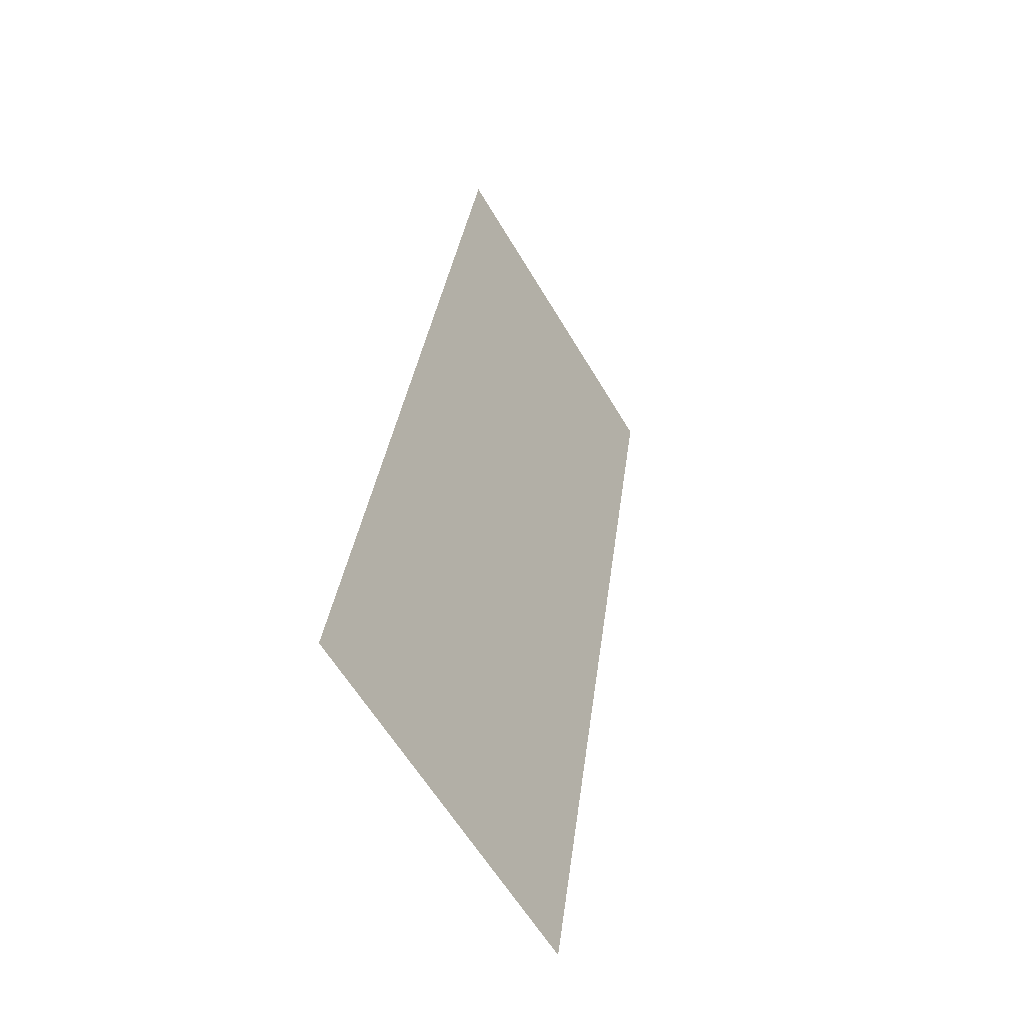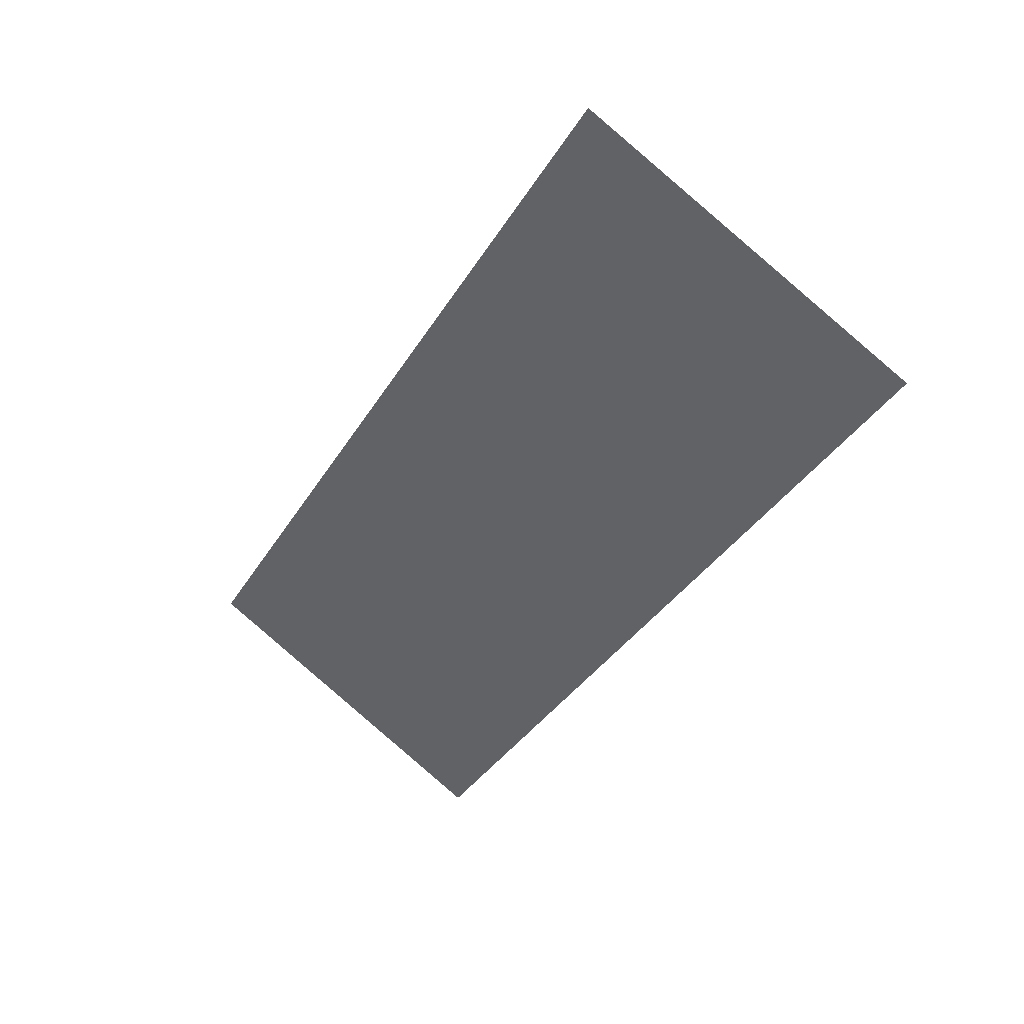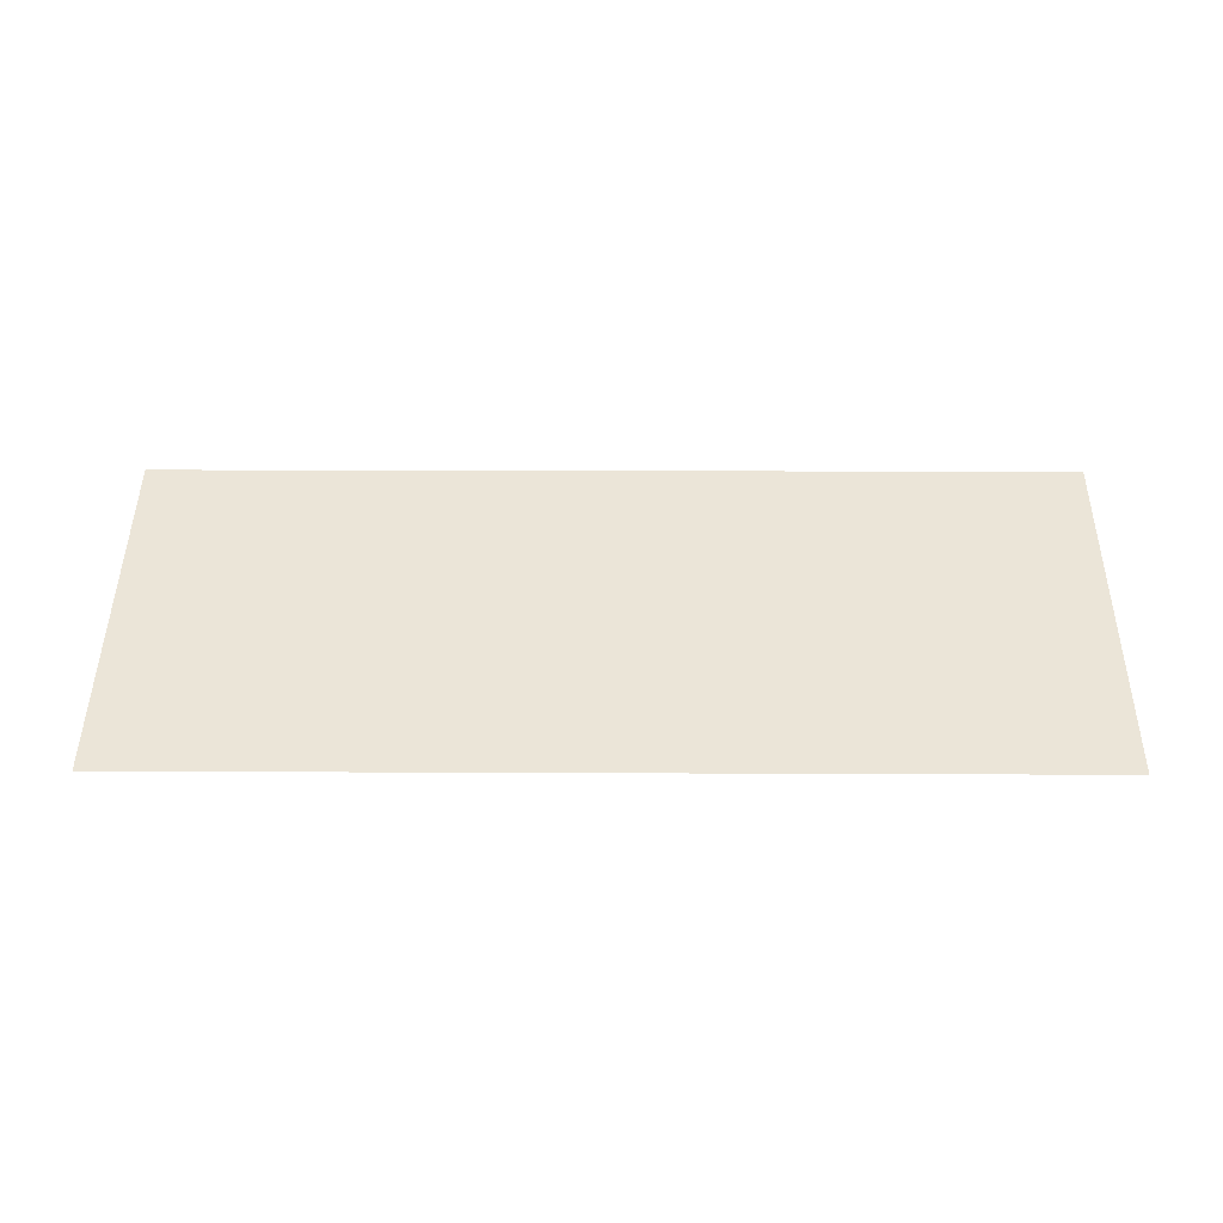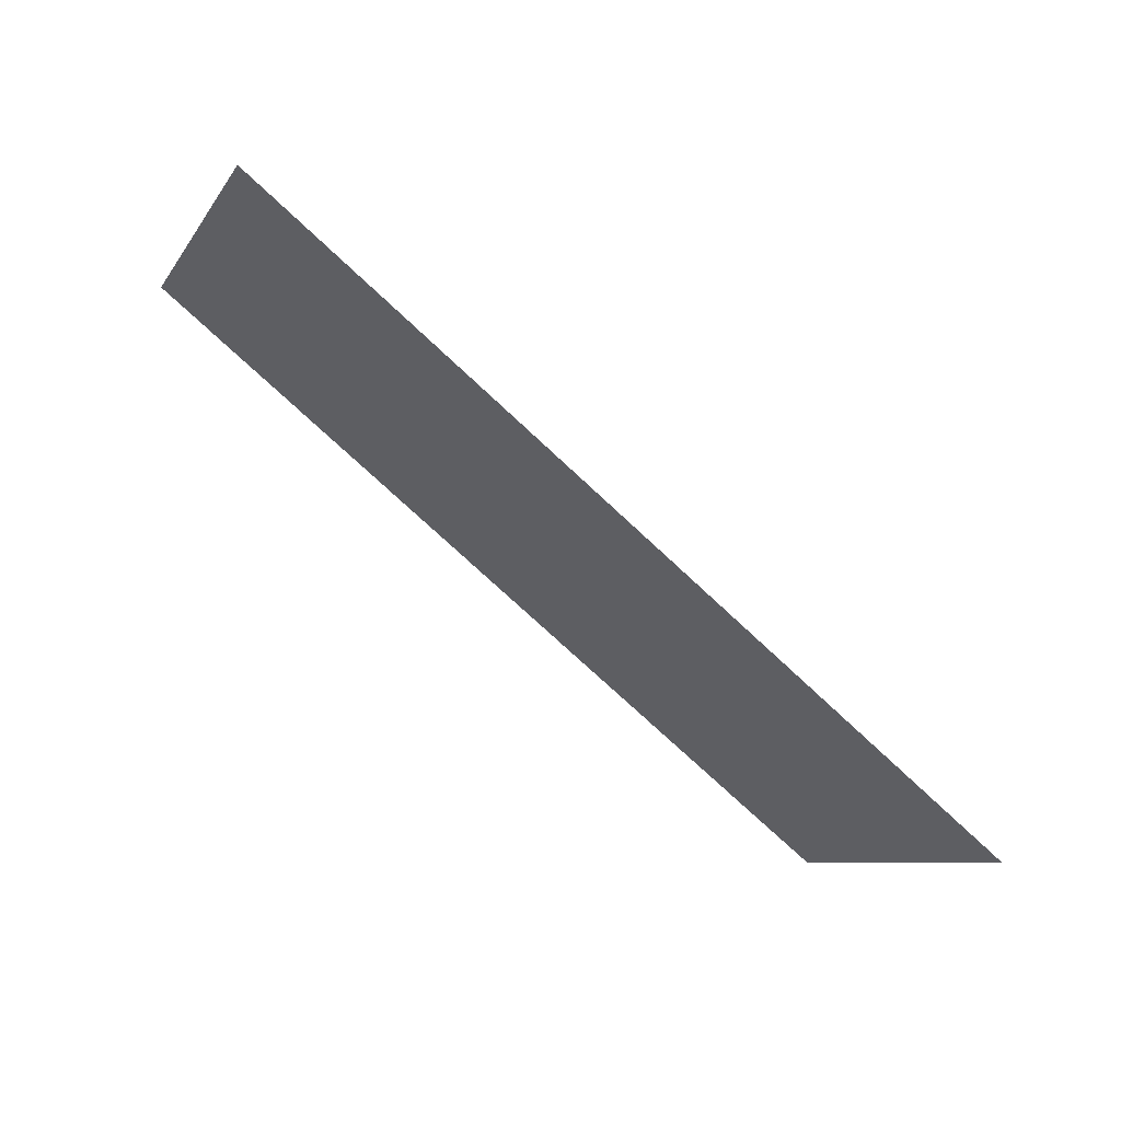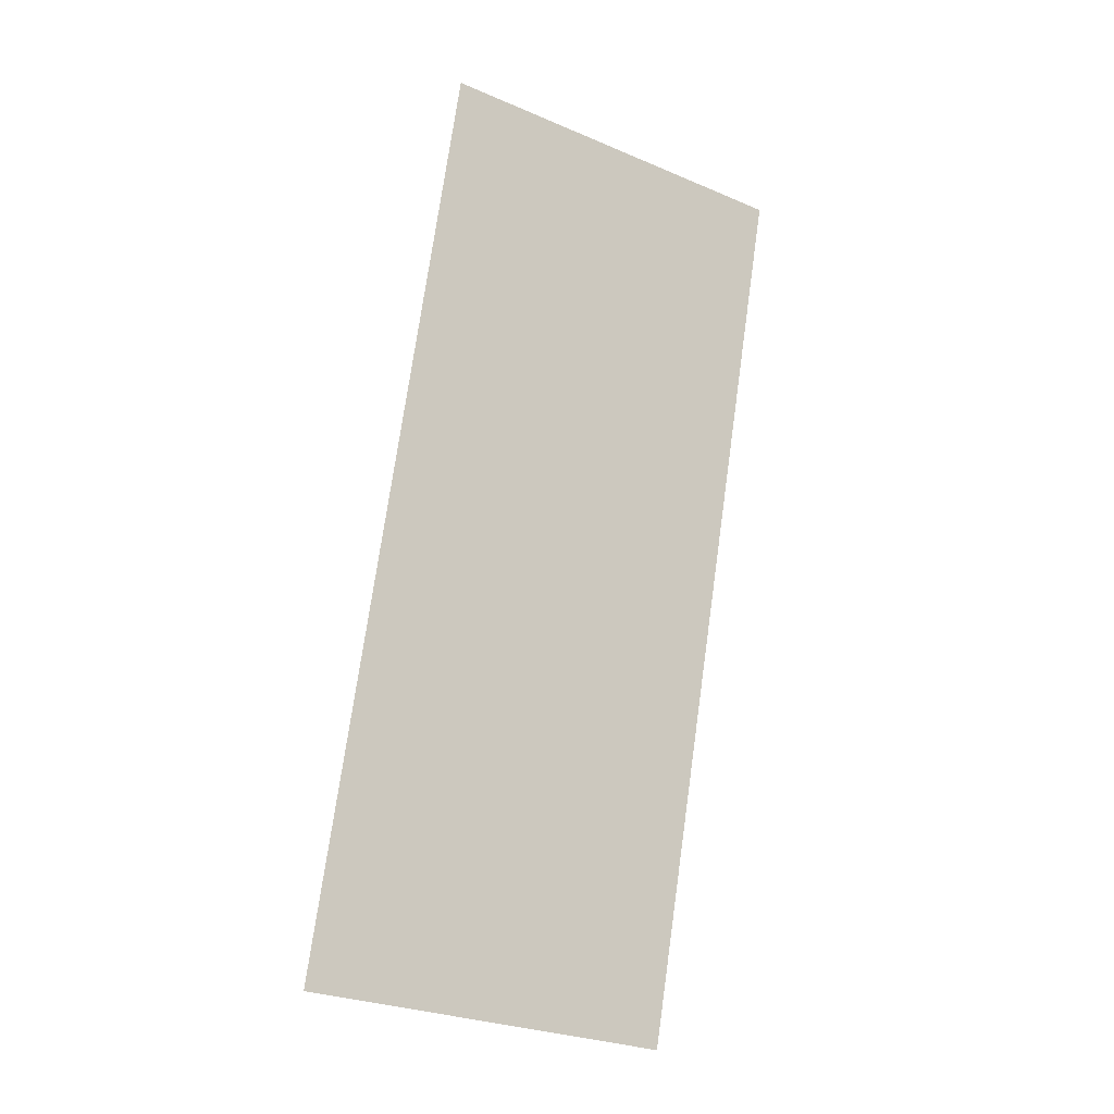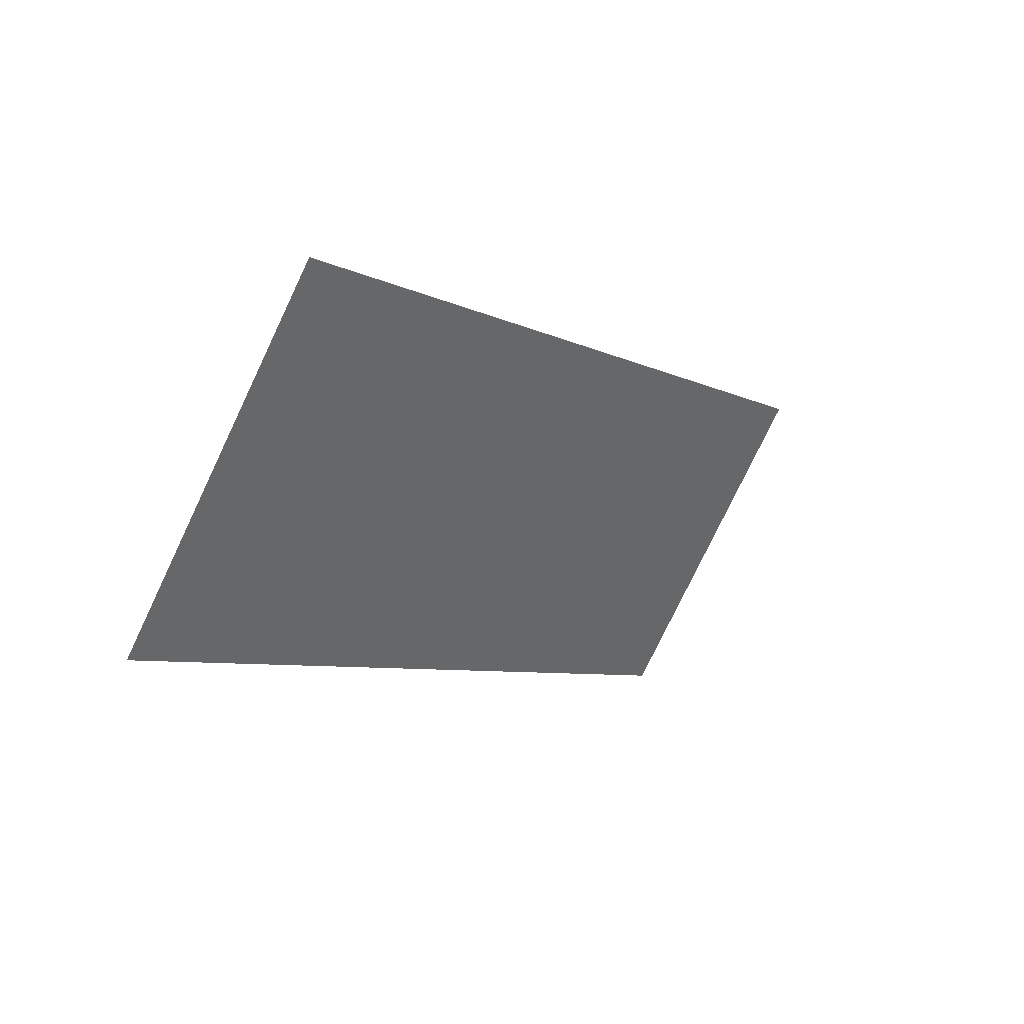
<metadata>
{"format":"obj","ext":"obj","renderer":"f3d","projection":"perspective","resolution":1024,"background":"white","views":[{"elev":33.1,"azim":97.1,"up":"+Y"},{"elev":-36.5,"azim":-117.8,"up":"+Z"},{"elev":15.1,"azim":0.6,"up":"+Z"},{"elev":-74.9,"azim":137.0,"up":"+Y"},{"elev":73.9,"azim":-82.0,"up":"+Z"},{"elev":-6.1,"azim":-57.1,"up":"+Y"}]}
</metadata>
<code>
g Ice_Palace_Duel_Stairs_Main_Hall_Collider
v -7 0 2
v -7 5 5
v 7 5 5
v 7 0 2
g Ice_Palace_Duel_Stairs_Main_Hall_Collider_0
f 3 2 1
f 4 3 1

</code>
